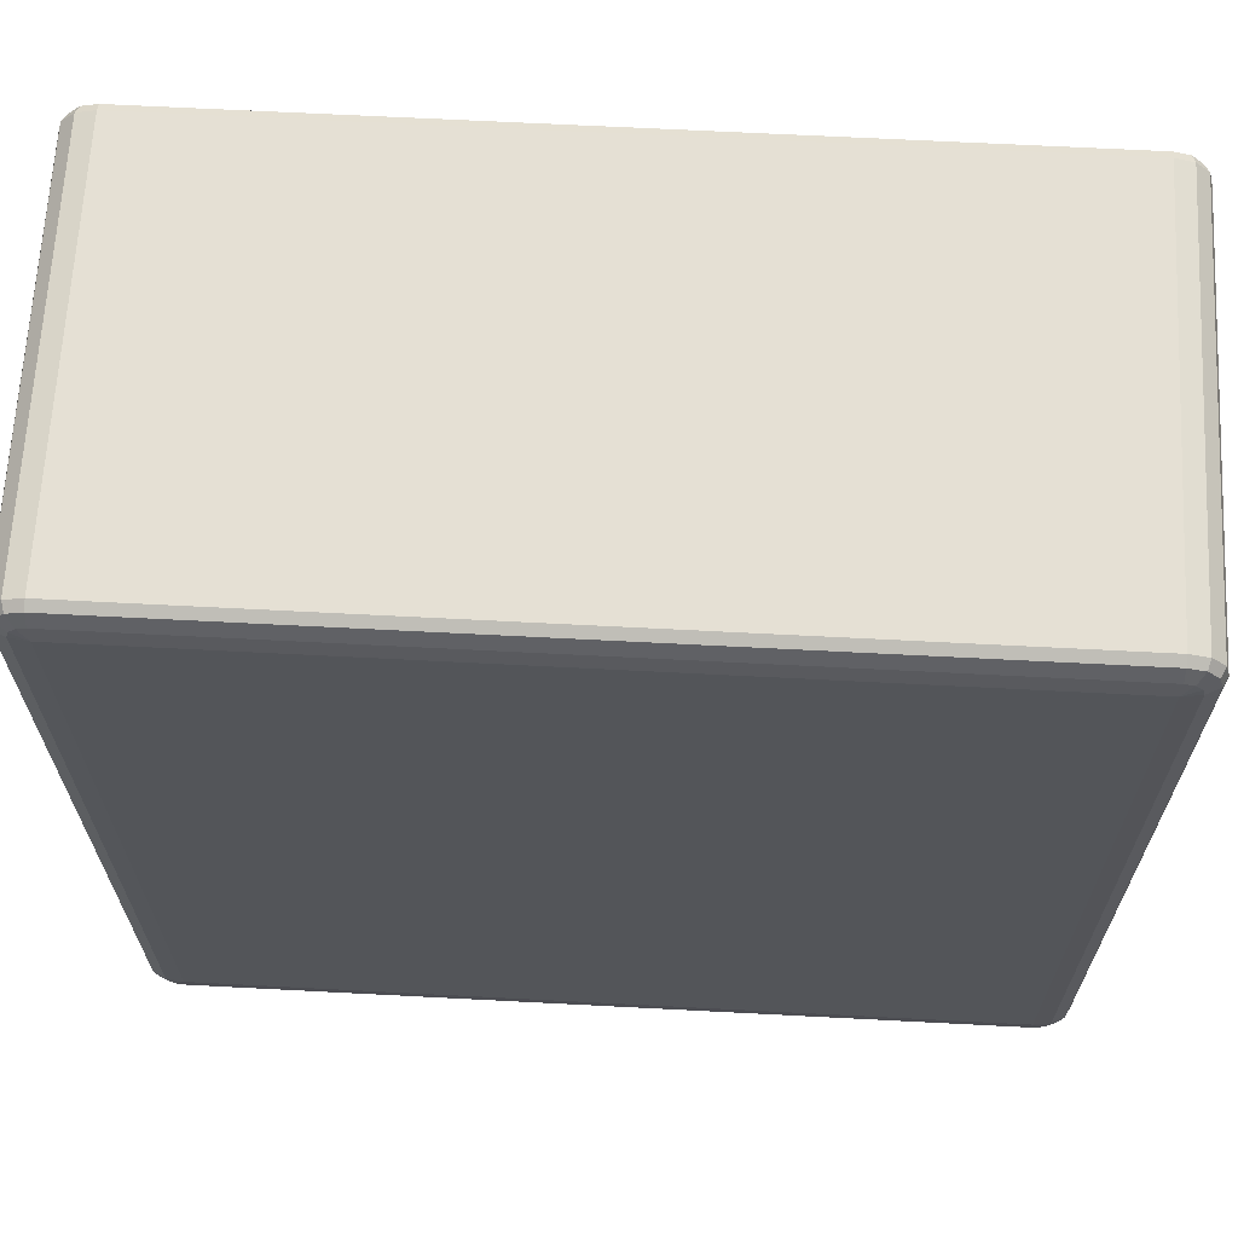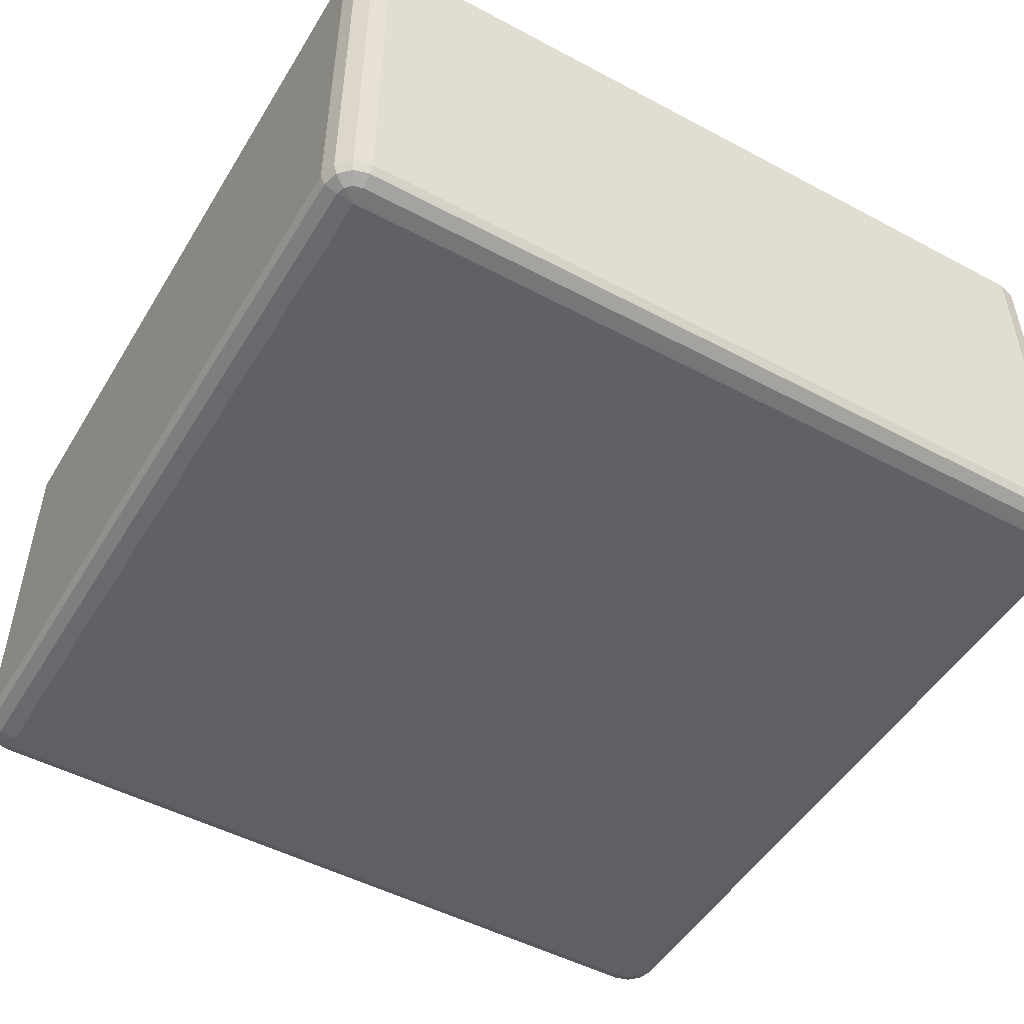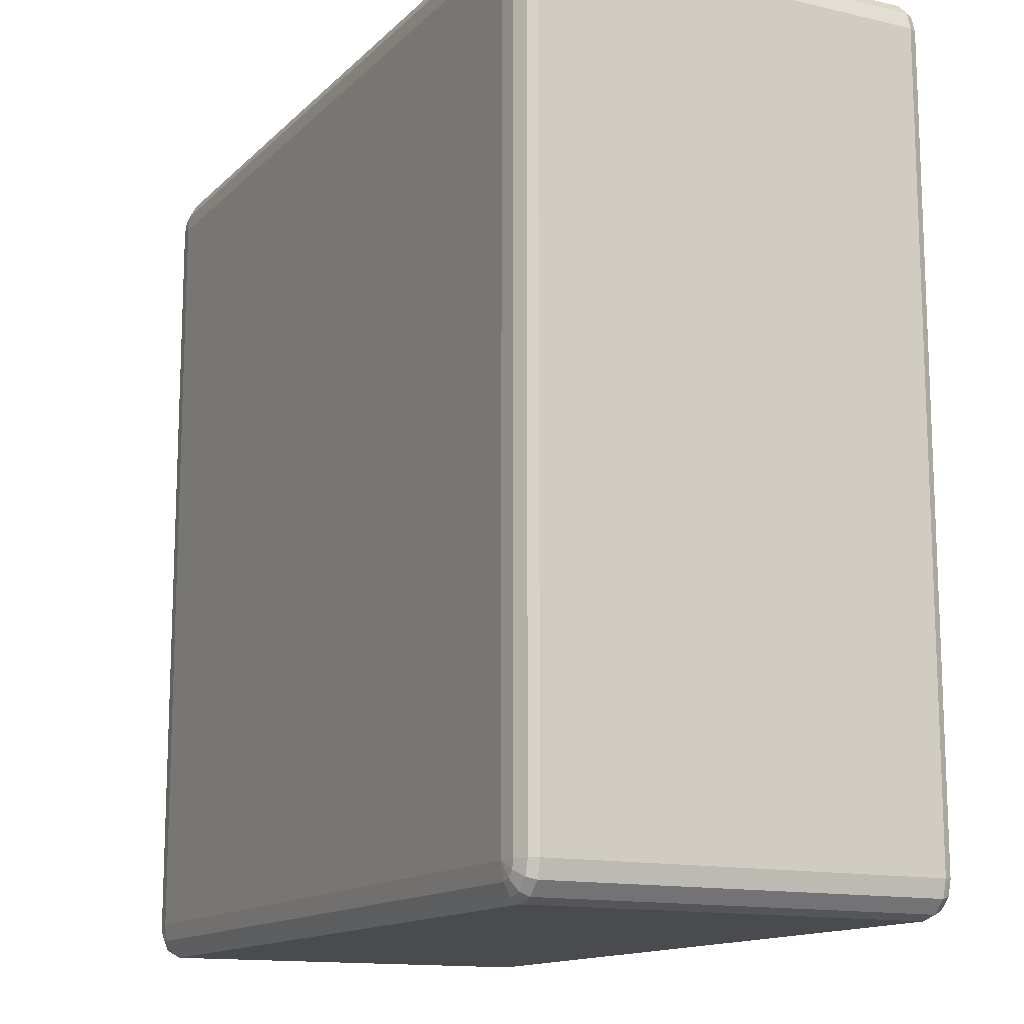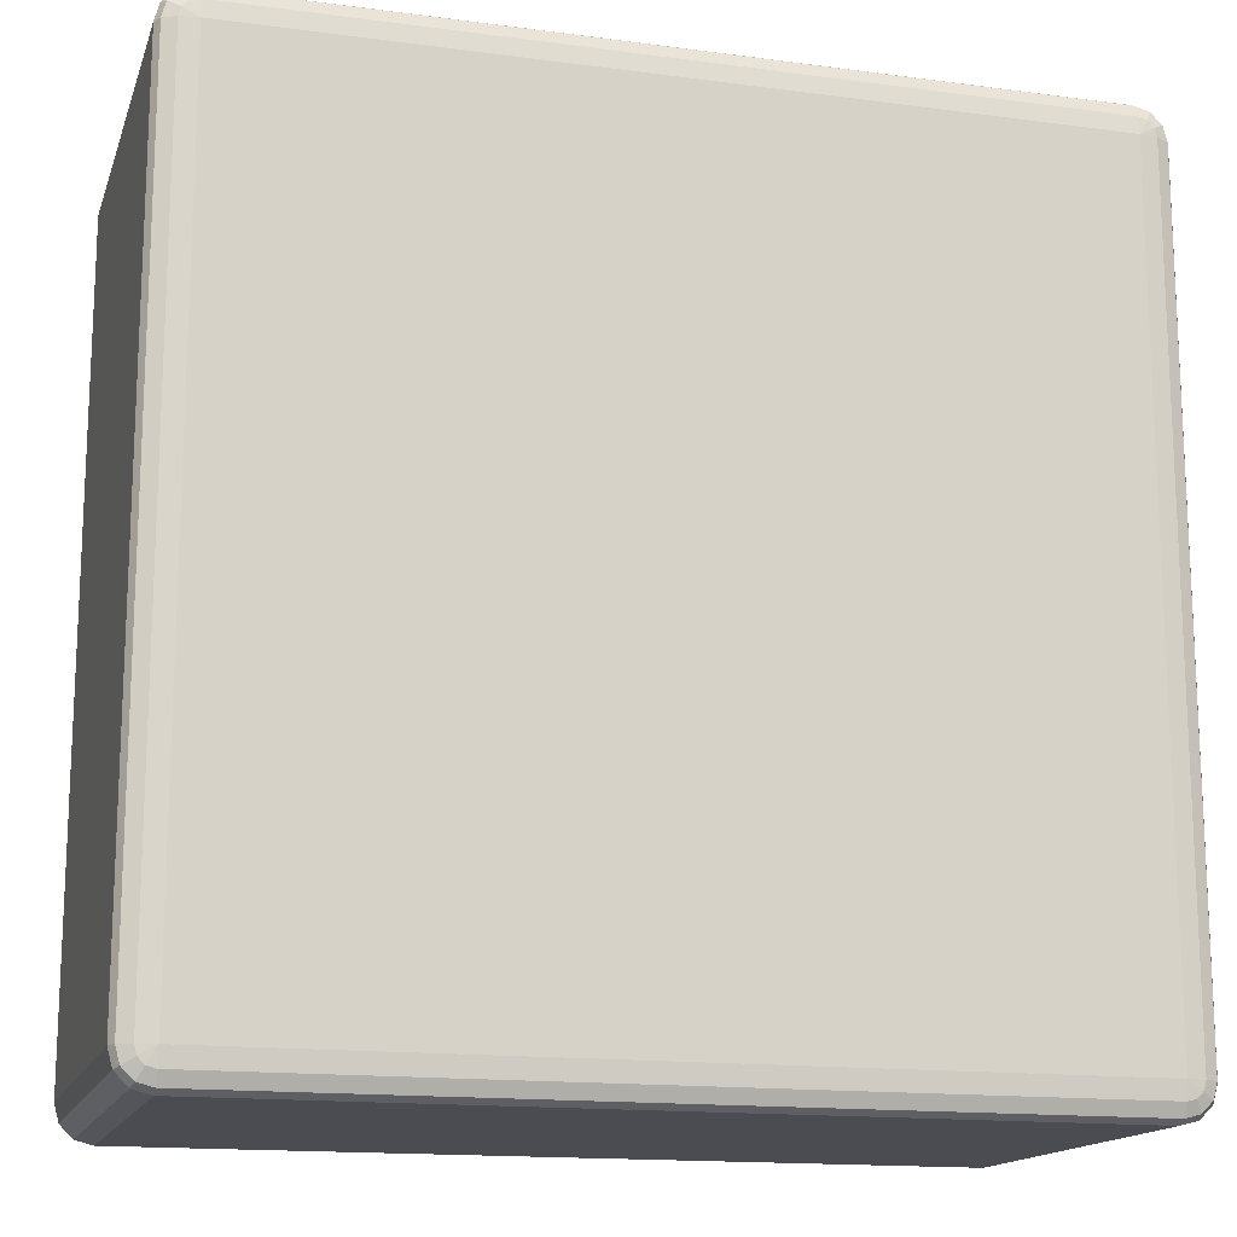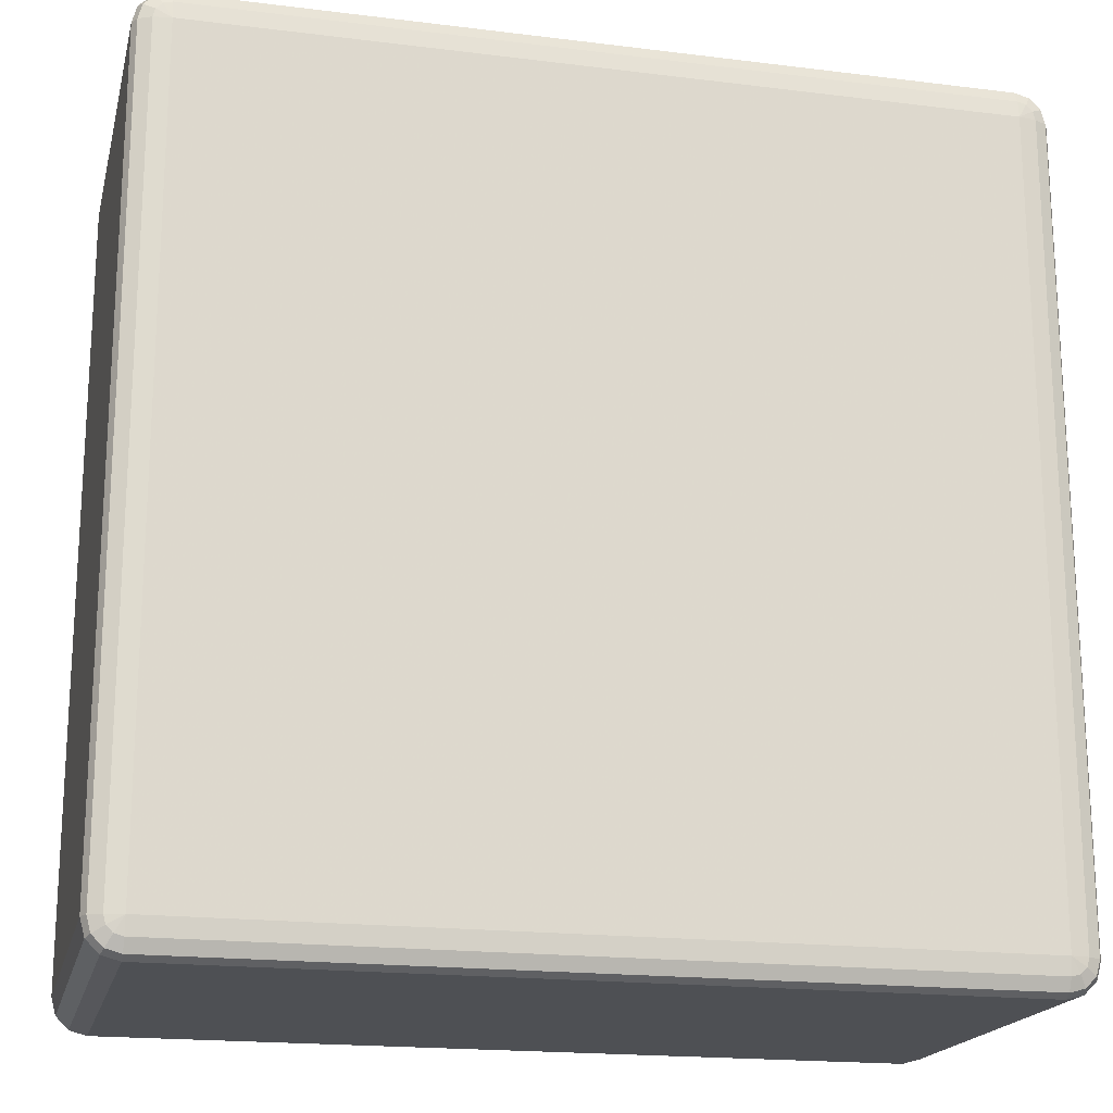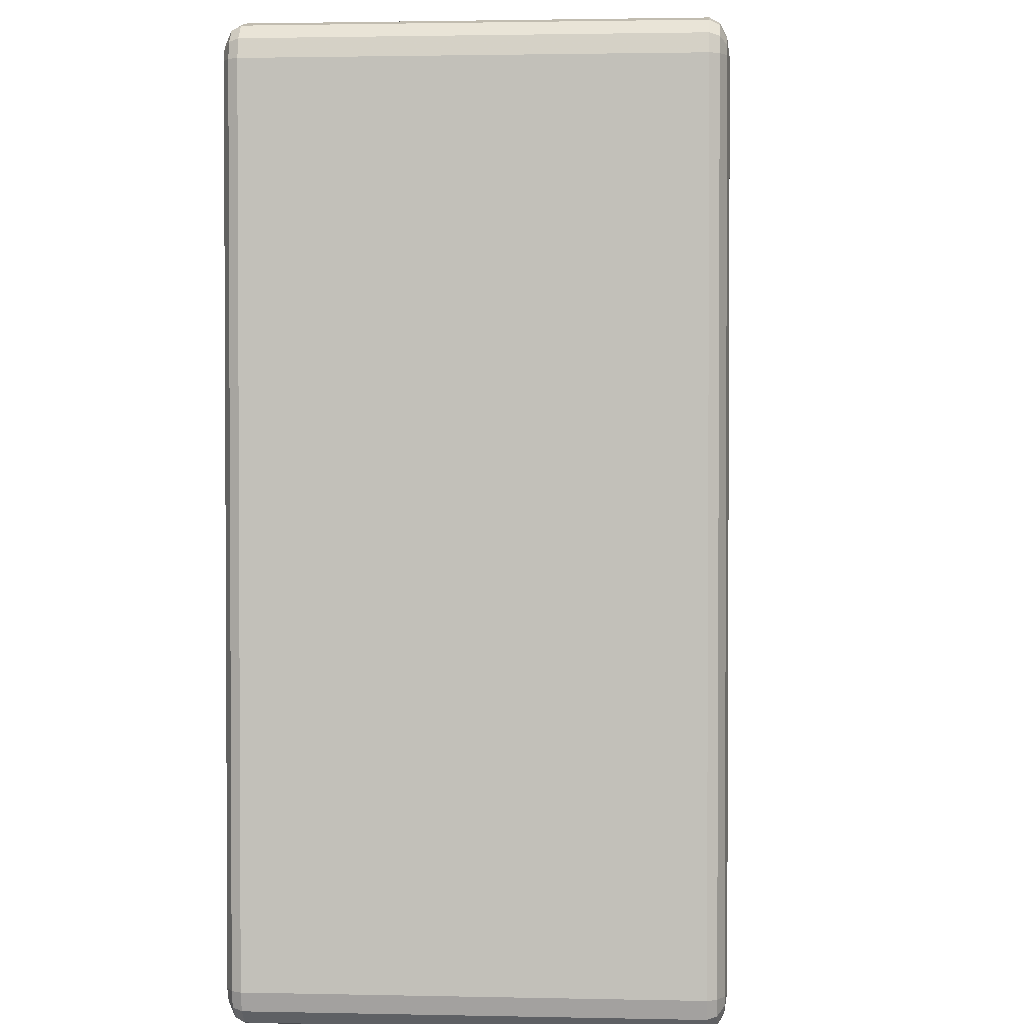
<metadata>
{"format":"obj","ext":"obj","renderer":"f3d","projection":"perspective","resolution":1024,"background":"white","views":[{"elev":65.9,"azim":3.0,"up":"+Z"},{"elev":-49.8,"azim":-120.4,"up":"+Y"},{"elev":-13.7,"azim":62.6,"up":"+Z"},{"elev":-15.3,"azim":-15.7,"up":"+Z"},{"elev":-18.7,"azim":-13.3,"up":"+Z"},{"elev":1.9,"azim":94.5,"up":"+Z"}]}
</metadata>
<code>
v 1350 1378 -4850
v 1350 918 -4850
v 1330 918 -4855
v 1330 1378 -4855
v 1315 918 -4870
v 1315 1378 -4870
v 1310 918 -4890
v 1310 1378 -4890
v 1310 918 -5810
v 1310 1378 -5810
v 1315 918 -5830
v 1315 1378 -5830
v 1330 918 -5845
v 1330 1378 -5845
v 1350 918 -5850
v 1350 1378 -5850
v 2270 918 -5850
v 2270 1378 -5850
v 2290 918 -5845
v 2290 1378 -5845
v 2305 918 -5830
v 2305 1378 -5830
v 2310 918 -5810
v 2310 1378 -5810
v 2310 918 -4890
v 2310 1378 -4890
v 2305 918 -4870
v 2305 1378 -4870
v 2290 918 -4855
v 2290 1378 -4855
v 2270 918 -4850
v 2270 1378 -4850
v 1350 1388 -4855
v 1333 1388 -4860
v 2270 1388 -4855
v 1320 1388 -4873
v 2287 1388 -4860
v 1315 1388 -4890
v 2300 1388 -4873
v 1315 1388 -5810
v 2305 1388 -4890
v 1320 1388 -5827
v 2305 1388 -5810
v 1333 1388 -5840
v 2300 1388 -5827
v 1350 1388 -5845
v 2287 1388 -5840
v 2270 1388 -5845
v 2280 1395 -5827
v 2270 1395 -5830
v 1350 1395 -5830
v 1340 1395 -5827
v 1350 1398 -5810
v 1333 1395 -5820
v 1330 1395 -5810
v 2270 1398 -5810
v 1330 1395 -4890
v 1350 1398 -4890
v 1333 1395 -4880
v 1340 1395 -4873
v 1350 1395 -4870
v 2270 1398 -4890
v 2270 1395 -4870
v 2280 1395 -4873
v 2287 1395 -4880
v 2290 1395 -4890
v 2290 1395 -5810
v 2287 1395 -5820
v 1333 908 -4860
v 1350 908 -4855
v 1320 908 -4873
v 2270 908 -4855
v 1315 908 -4890
v 2287 908 -4860
v 1315 908 -5810
v 2300 908 -4873
v 1320 908 -5827
v 2305 908 -4890
v 1333 908 -5840
v 2305 908 -5810
v 1350 908 -5845
v 2300 908 -5827
v 2270 908 -5845
v 2287 908 -5840
v 2270 900.7 -5830
v 2280 900.7 -5827
v 2287 900.7 -5820
v 2290 900.7 -5810
v 2270 898 -5810
v 2290 900.7 -4890
v 1350 900.7 -5830
v 2287 900.7 -4880
v 1340 900.7 -5827
v 2280 900.7 -4873
v 1333 900.7 -5820
v 1350 898 -5810
v 1330 900.7 -5810
v 1330 900.7 -4890
v 2270 898 -4890
v 1350 898 -4890
v 1333 900.7 -4880
v 2270 900.7 -4870
v 1340 900.7 -4873
v 1350 900.7 -4870
f 3 2 1
f 1 4 3
f 5 3 4
f 4 6 5
f 7 5 6
f 6 8 7
f 9 7 8
f 8 10 9
f 11 9 10
f 10 12 11
f 13 11 12
f 12 14 13
f 15 13 14
f 14 16 15
f 17 15 16
f 16 18 17
f 19 17 18
f 18 20 19
f 21 19 20
f 20 22 21
f 23 21 22
f 22 24 23
f 25 23 24
f 24 26 25
f 27 25 26
f 26 28 27
f 29 27 28
f 28 30 29
f 31 29 30
f 30 32 31
f 2 31 32
f 32 1 2
f 4 1 33
f 33 34 4
f 6 4 34
f 35 33 1
f 1 32 35
f 34 36 6
f 8 6 36
f 37 35 32
f 32 30 37
f 36 38 8
f 10 8 38
f 39 37 30
f 30 28 39
f 38 40 10
f 12 10 40
f 41 39 28
f 28 26 41
f 40 42 12
f 14 12 42
f 43 41 26
f 26 24 43
f 42 44 14
f 16 14 44
f 45 43 24
f 24 22 45
f 44 46 16
f 18 16 46
f 47 45 22
f 22 20 47
f 20 18 48
f 48 47 20
f 46 48 18
f 45 47 49
f 47 48 50
f 50 49 47
f 48 46 51
f 51 50 48
f 52 51 46
f 46 44 52
f 50 51 53
f 51 52 53
f 54 52 44
f 52 54 53
f 44 42 54
f 55 54 42
f 54 55 53
f 42 40 55
f 53 56 50
f 49 50 56
f 57 55 40
f 40 38 57
f 58 53 55
f 55 57 58
f 56 53 58
f 59 57 38
f 57 59 58
f 38 36 59
f 60 59 36
f 59 60 58
f 36 34 60
f 61 60 34
f 60 61 58
f 34 33 61
f 62 58 61
f 58 62 56
f 63 61 33
f 61 63 62
f 33 35 63
f 64 63 35
f 63 64 62
f 35 37 64
f 65 64 37
f 64 65 62
f 37 39 65
f 65 66 62
f 66 65 39
f 56 62 66
f 39 41 66
f 67 66 41
f 66 67 56
f 41 43 67
f 67 68 56
f 68 67 43
f 68 49 56
f 43 45 68
f 49 68 45
f 2 3 69
f 69 70 2
f 31 2 70
f 71 69 3
f 3 5 71
f 70 72 31
f 29 31 72
f 73 71 5
f 5 7 73
f 72 74 29
f 27 29 74
f 75 73 7
f 7 9 75
f 74 76 27
f 25 27 76
f 77 75 9
f 9 11 77
f 76 78 25
f 23 25 78
f 79 77 11
f 11 13 79
f 78 80 23
f 21 23 80
f 81 79 13
f 13 15 81
f 80 82 21
f 19 21 82
f 83 81 15
f 15 17 83
f 17 19 84
f 84 83 17
f 82 84 19
f 81 83 85
f 83 84 86
f 86 85 83
f 84 82 87
f 87 86 84
f 88 87 82
f 82 80 88
f 87 89 86
f 88 89 87
f 86 89 85
f 90 88 80
f 80 78 90
f 85 91 81
f 91 85 89
f 79 81 91
f 92 90 78
f 78 76 92
f 91 93 79
f 77 79 93
f 94 92 76
f 76 74 94
f 93 95 77
f 75 77 95
f 91 96 93
f 93 96 95
f 89 96 91
f 95 97 75
f 95 96 97
f 73 75 97
f 97 98 73
f 98 97 96
f 71 73 98
f 96 89 99
f 99 89 88
f 88 90 99
f 92 99 90
f 94 99 92
f 96 100 98
f 99 100 96
f 98 101 71
f 98 100 101
f 69 71 101
f 102 99 94
f 100 99 102
f 102 94 74
f 74 72 102
f 101 103 69
f 101 100 103
f 70 69 103
f 102 104 100
f 103 100 104
f 104 102 72
f 103 104 70
f 72 70 104

</code>
